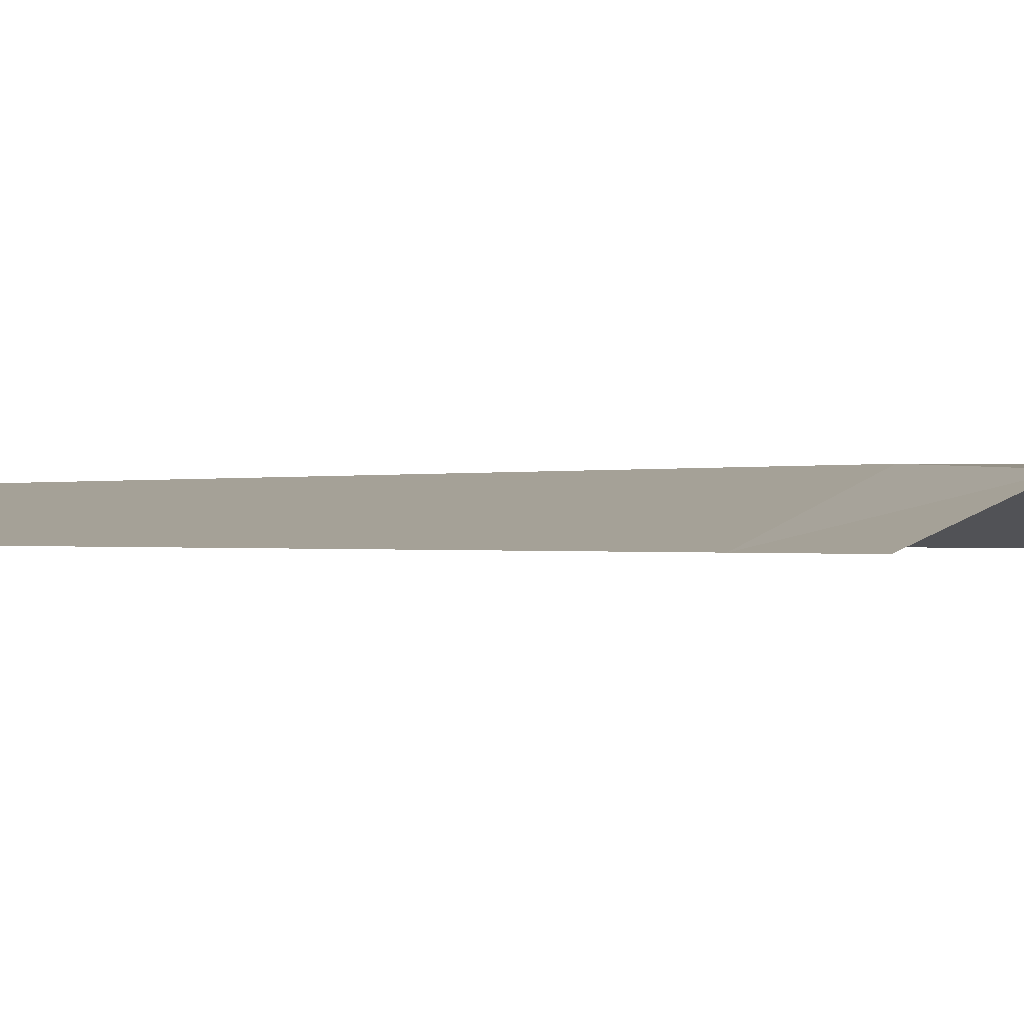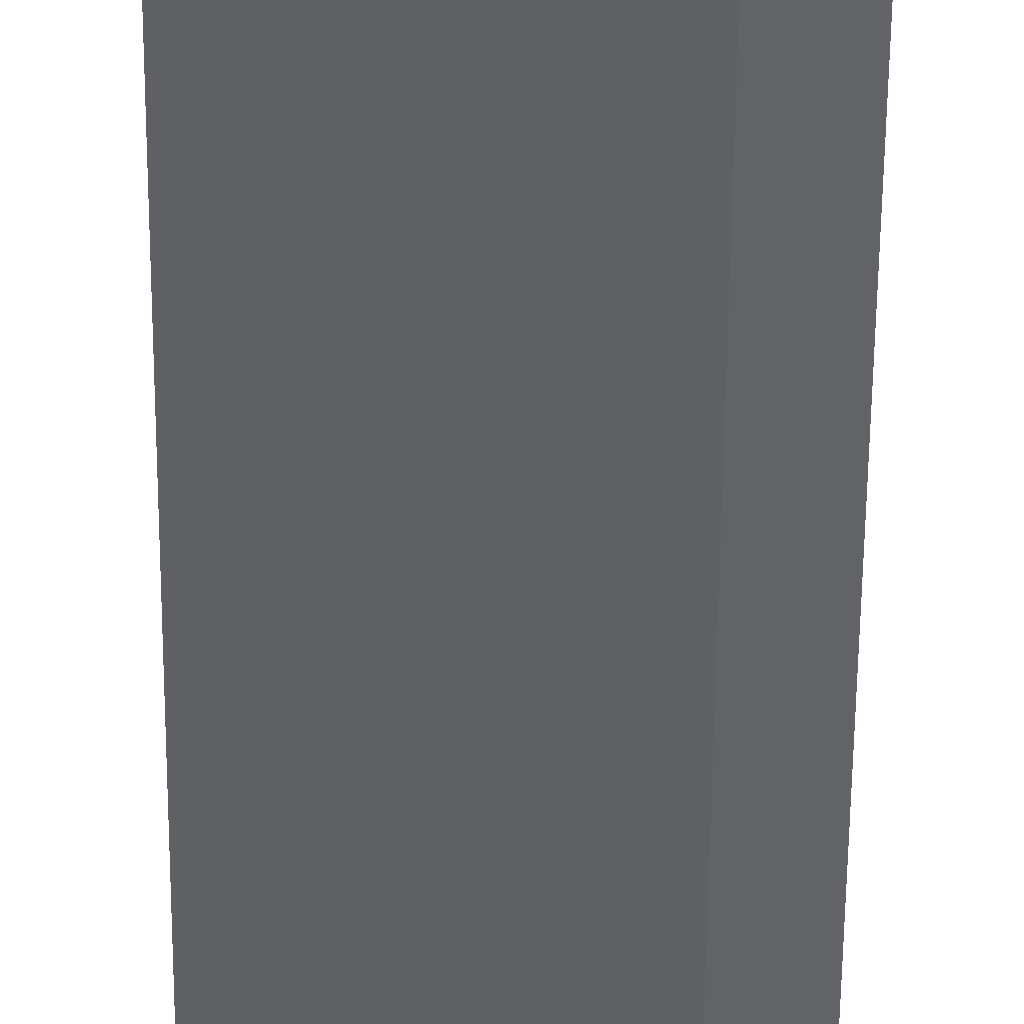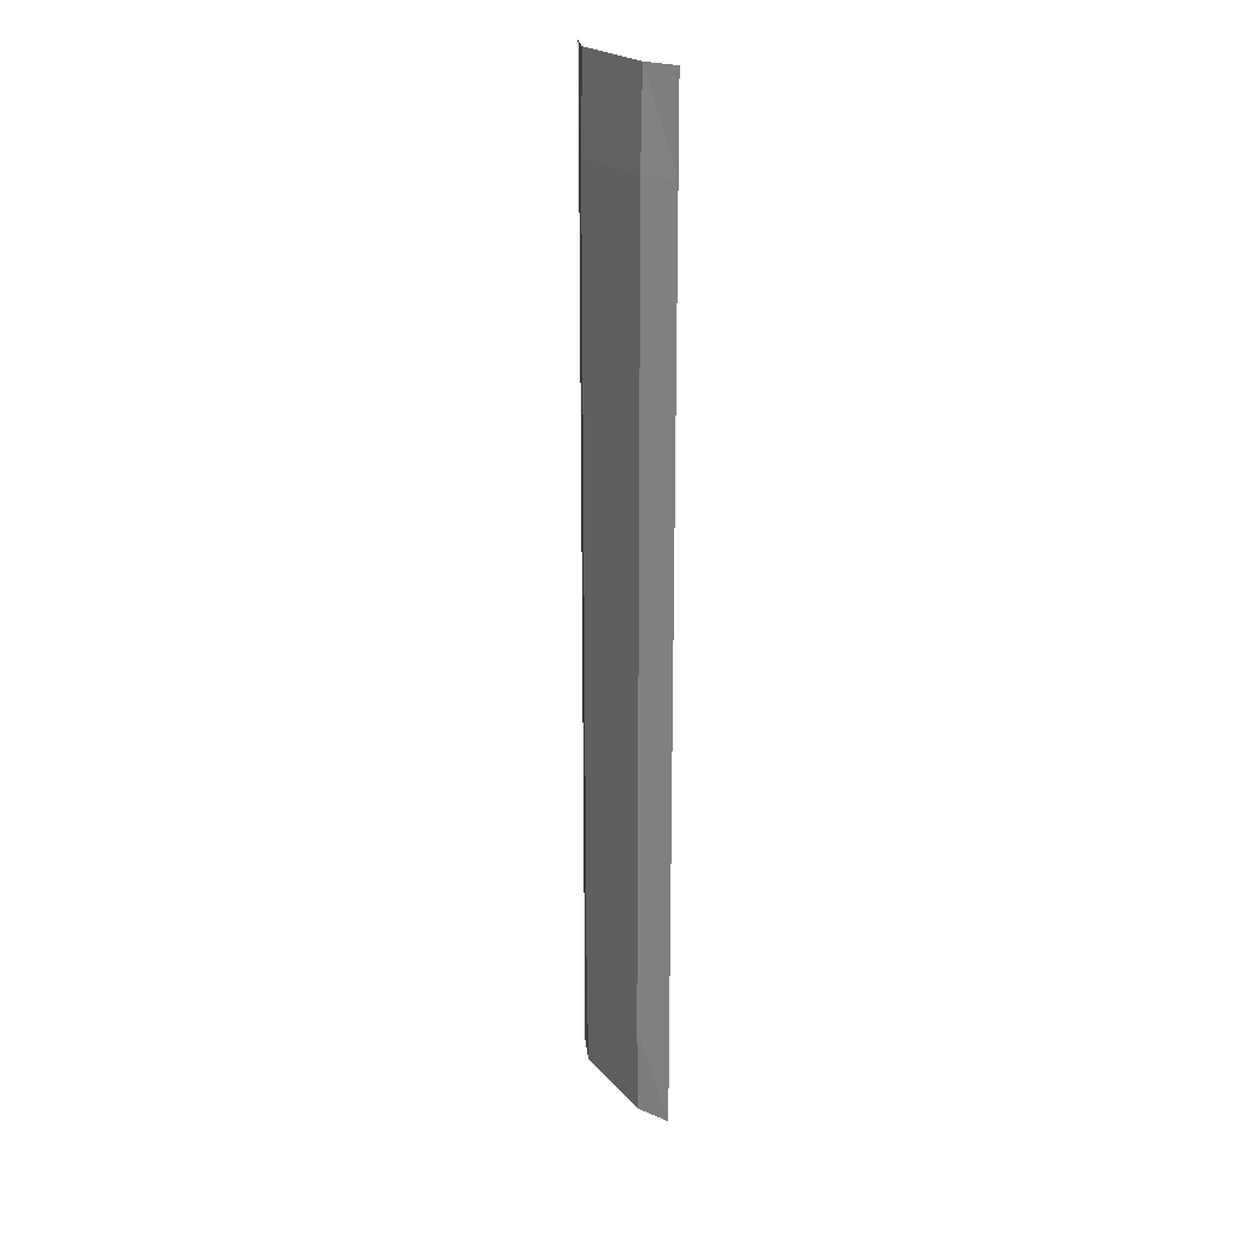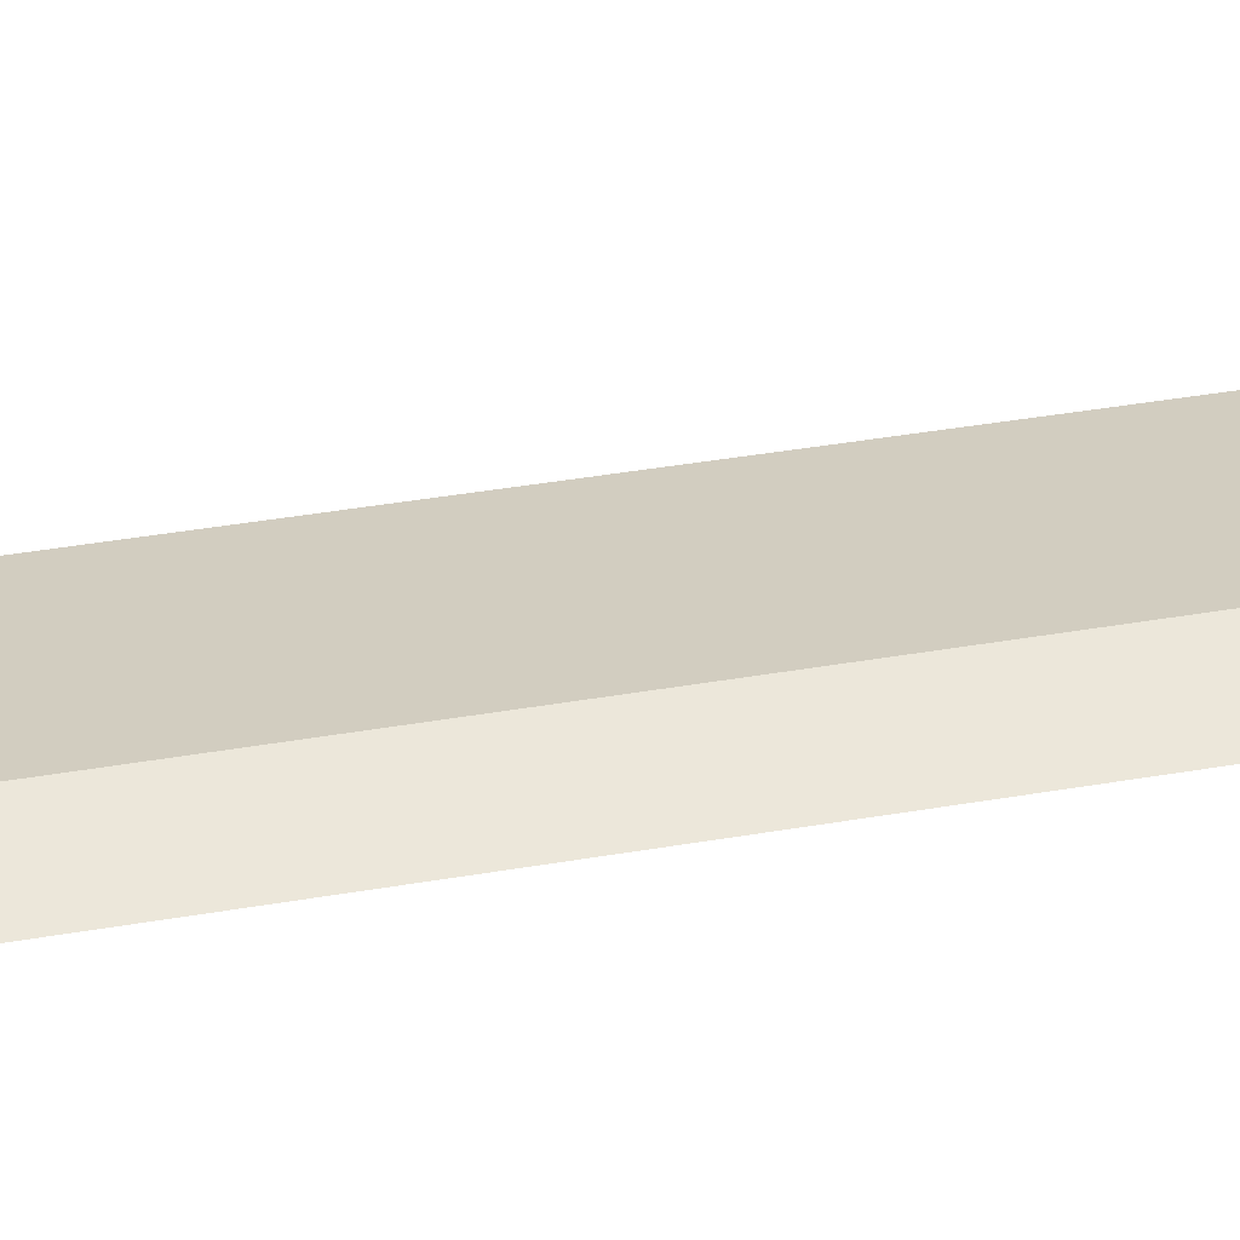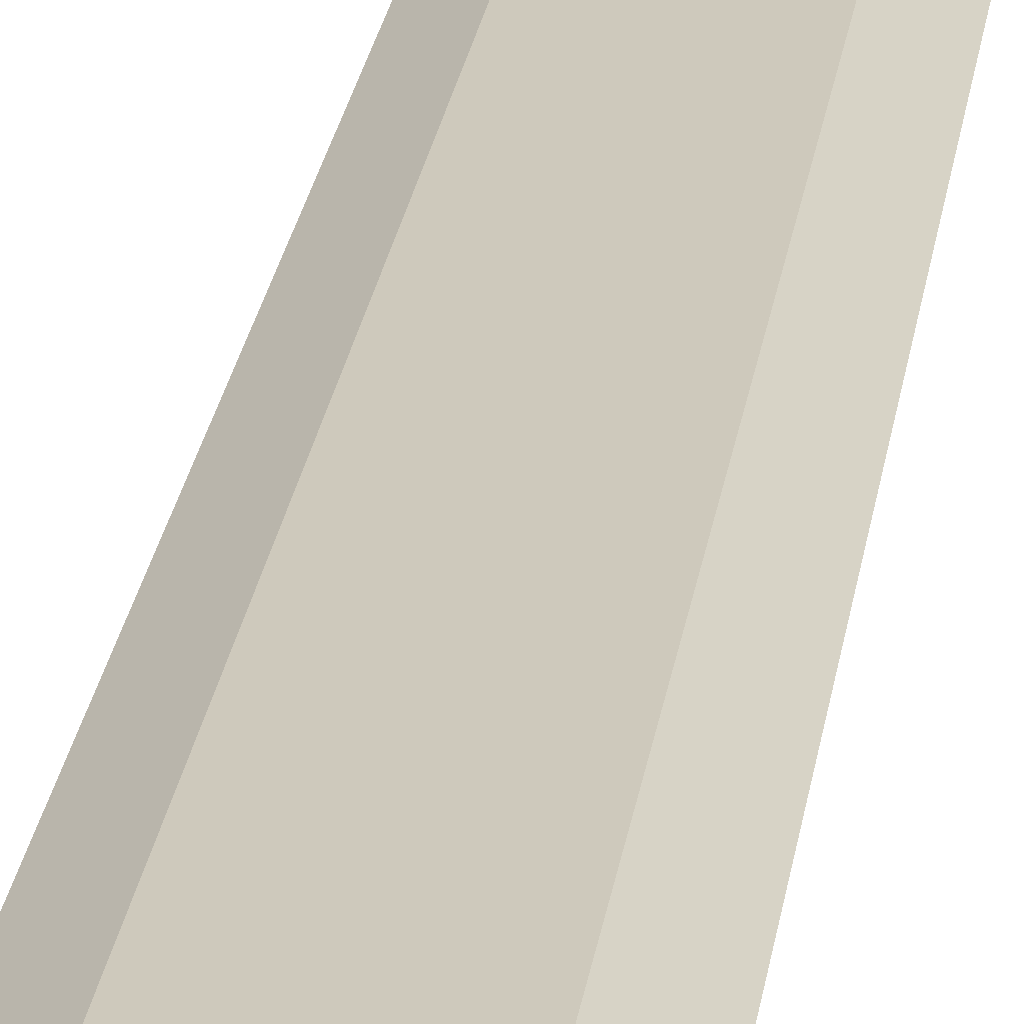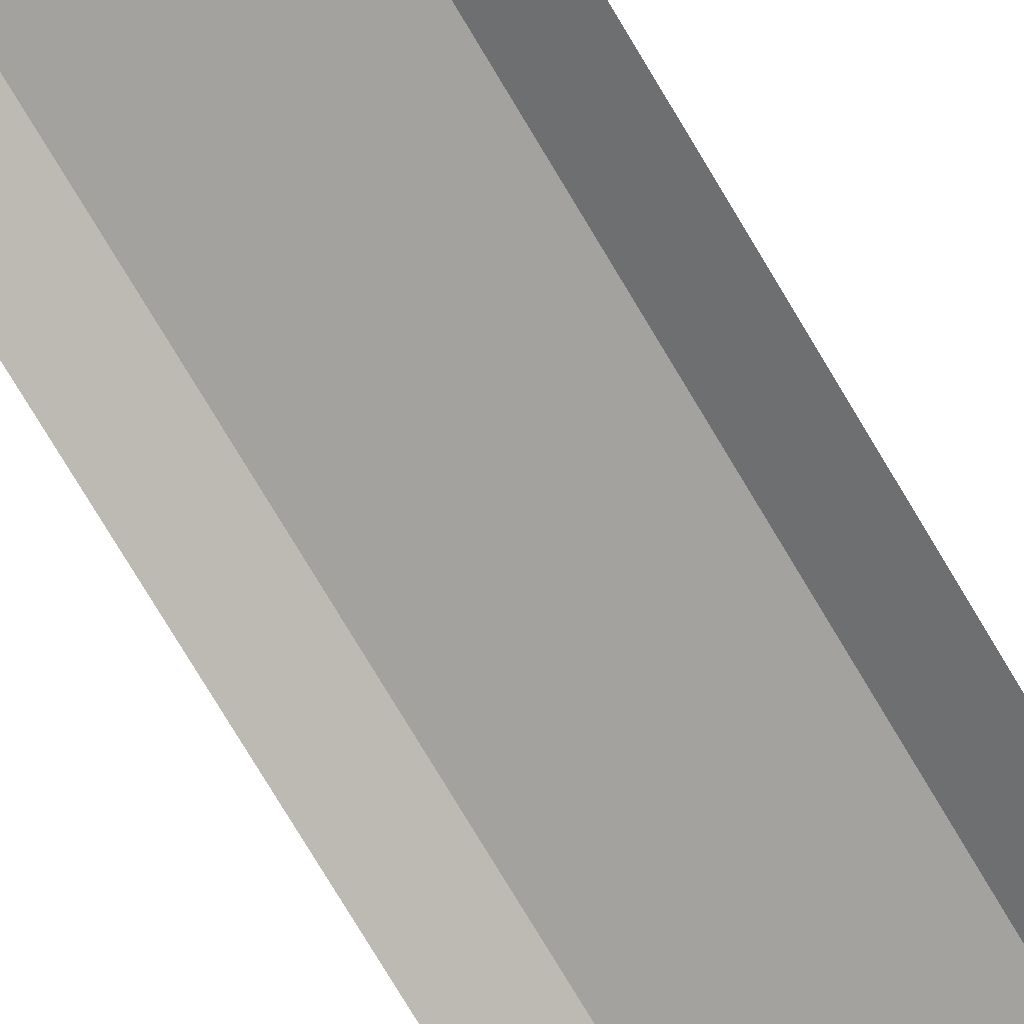
<metadata>
{"format":"obj","ext":"obj","renderer":"f3d","projection":"perspective","resolution":1024,"background":"white","views":[{"elev":-0.1,"azim":-16.5,"up":"+Z"},{"elev":-44.5,"azim":179.6,"up":"+Z"},{"elev":22.9,"azim":59.3,"up":"+Y"},{"elev":24.5,"azim":-108.4,"up":"+Z"},{"elev":22.3,"azim":-172.8,"up":"+Z"},{"elev":-72.4,"azim":-149.6,"up":"+Z"}]}
</metadata>
<code>
v 50 3.1 0.01
v 50 2.536 0.01
v 50 1.973 0.01
v 50 1.409 0.01
v 50 0.8455 0.01
v 50 0.2818 0.01
v 50 -0.2818 0.01
v 50 -0.8455 0.01
v 50 -1.409 0.01
v 50 -1.973 0.01
v 50 -2.536 0.01
v 50 -3.1 0.01
v 50.2 3.1 0.1
v 50.2 2.536 0.11
v 50.2 1.973 0.11
v 50.2 1.409 0.11
v 50.2 0.8455 0.11
v 50.2 0.2818 0.11
v 50.2 -0.2818 0.11
v 50.2 -0.8455 0.11
v 50.2 -1.409 0.11
v 50.2 -1.973 0.11
v 50.2 -2.536 0.11
v 50.2 -3.1 0.1
v 50.8 3.1 0.1
v 50.8 2.536 0.11
v 50.8 1.973 0.11
v 50.8 1.409 0.11
v 50.8 0.8455 0.11
v 50.8 0.2818 0.11
v 50.8 -0.2818 0.11
v 50.8 -0.8455 0.11
v 50.8 -1.409 0.11
v 50.8 -1.973 0.11
v 50.8 -2.536 0.11
v 50.8 -3.1 0.1
v 51 3.1 0.01
v 51 2.536 0.01
v 51 1.973 0.01
v 51 1.409 0.01
v 51 0.8455 0.01
v 51 0.2818 0.01
v 51 -0.2818 0.01
v 51 -0.8455 0.01
v 51 -1.409 0.01
v 51 -1.973 0.01
v 51 -2.536 0.01
v 51 -3.1 0.01
g g1
f 1 2 14 13
f 2 3 15 14
f 3 4 16 15
f 4 5 17 16
f 5 6 18 17
f 6 7 19 18
f 7 8 20 19
f 8 9 21 20
f 9 10 22 21
f 10 11 23 22
f 11 12 24 23
f 13 14 26 25
f 14 15 27 26
f 15 16 28 27
f 16 17 29 28
f 17 18 30 29
f 18 19 31 30
f 19 20 32 31
f 20 21 33 32
f 21 22 34 33
f 22 23 35 34
f 23 24 36 35
f 25 26 38 37
f 26 27 39 38
f 27 28 40 39
f 28 29 41 40
f 29 30 42 41
f 30 31 43 42
f 31 32 44 43
f 32 33 45 44
f 33 34 46 45
f 34 35 47 46
f 35 36 48 47
g g2
g g3
g g4

</code>
